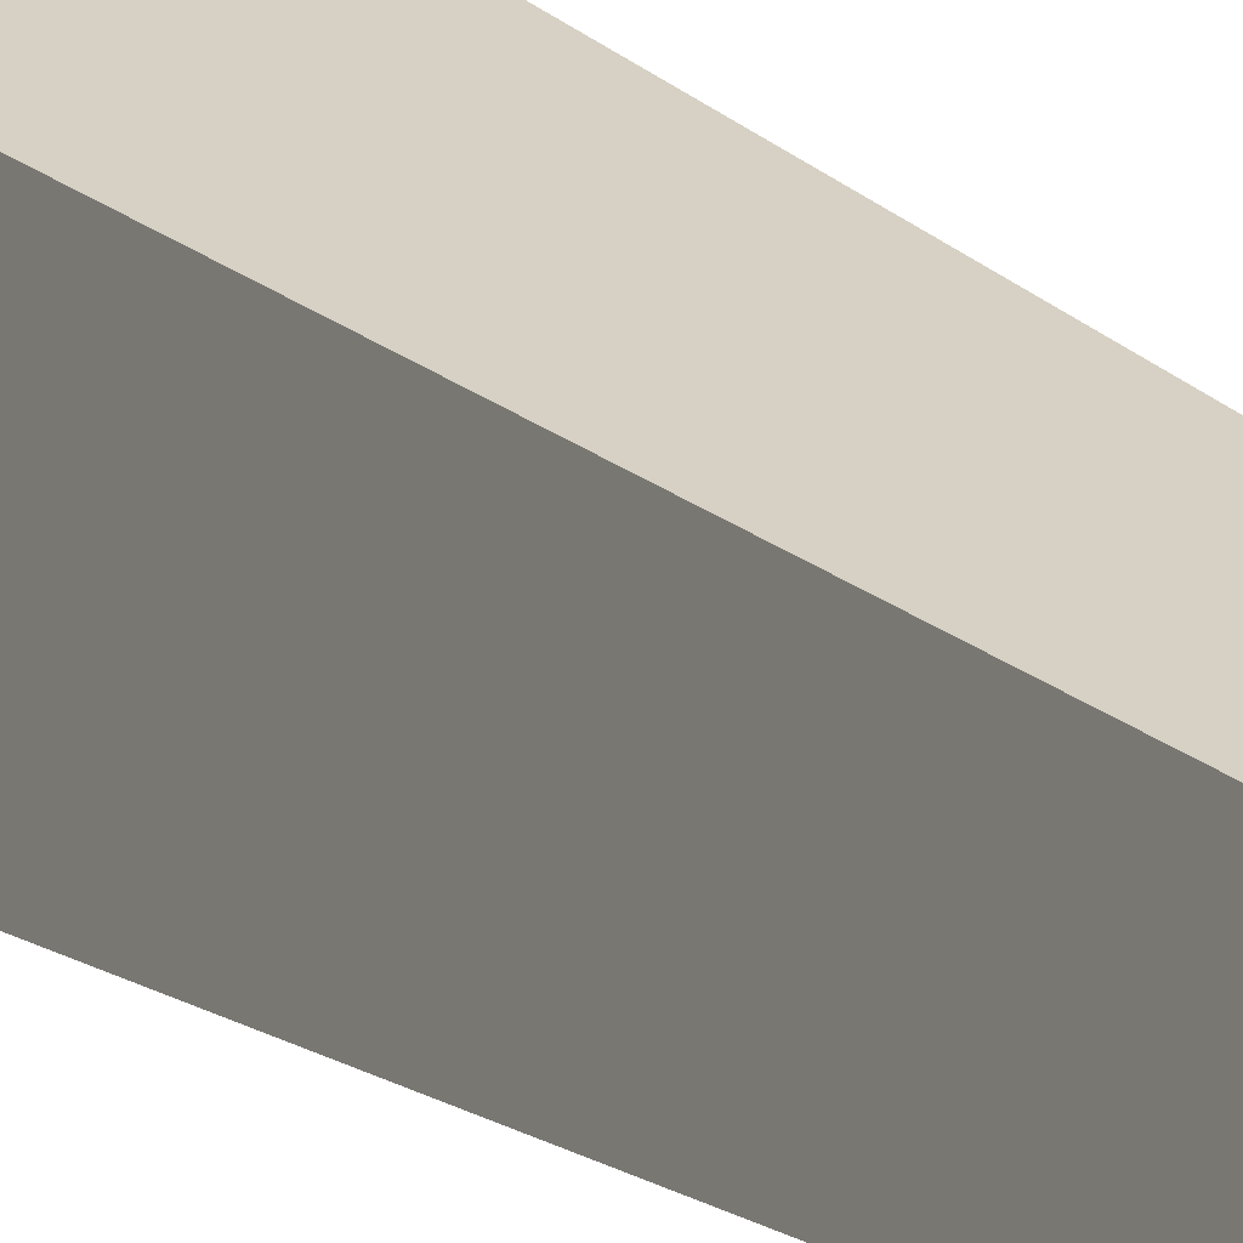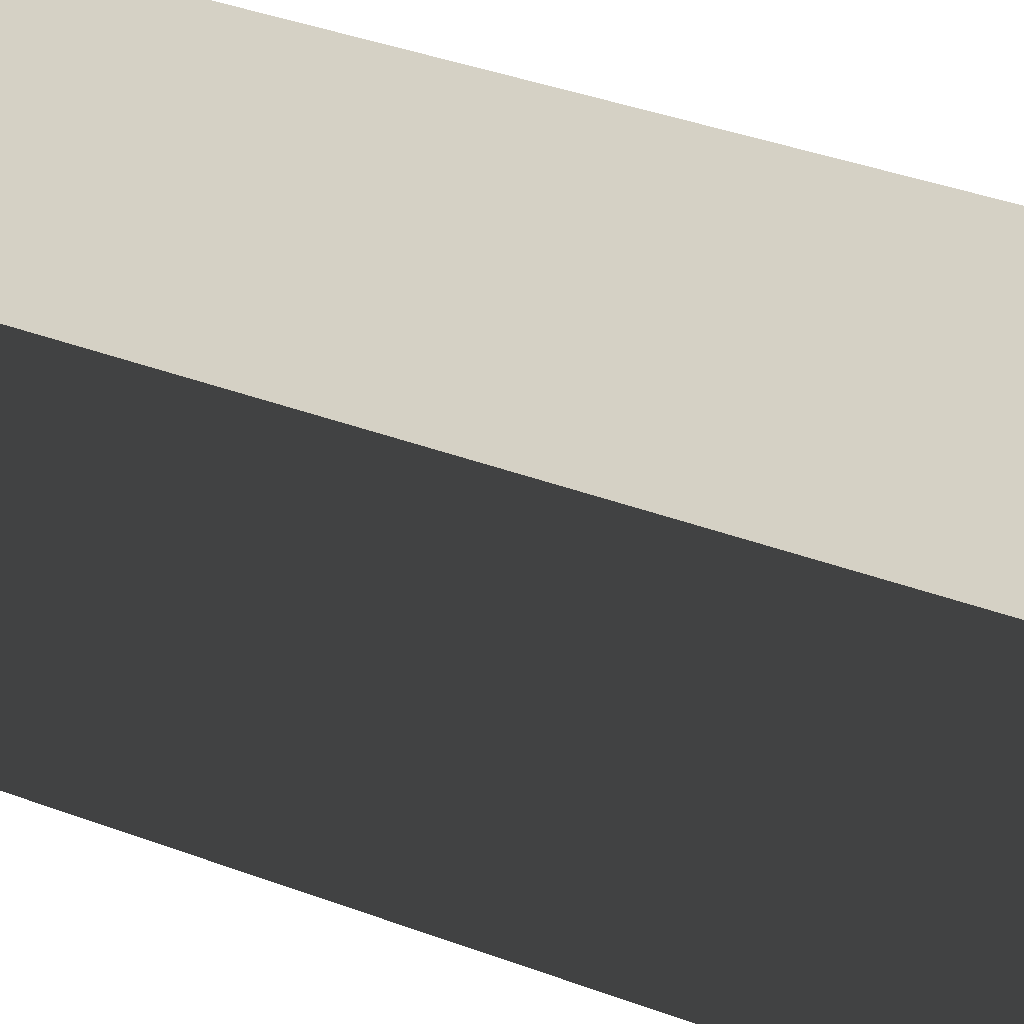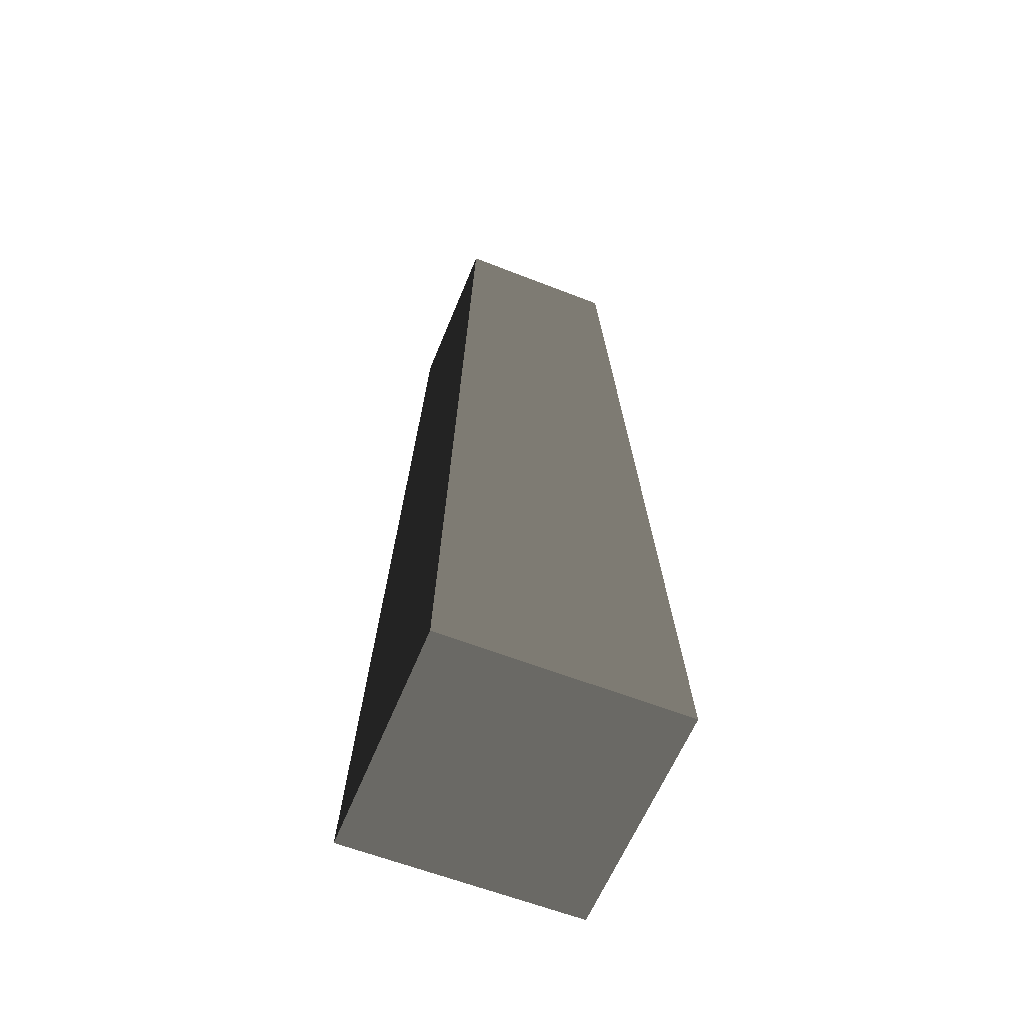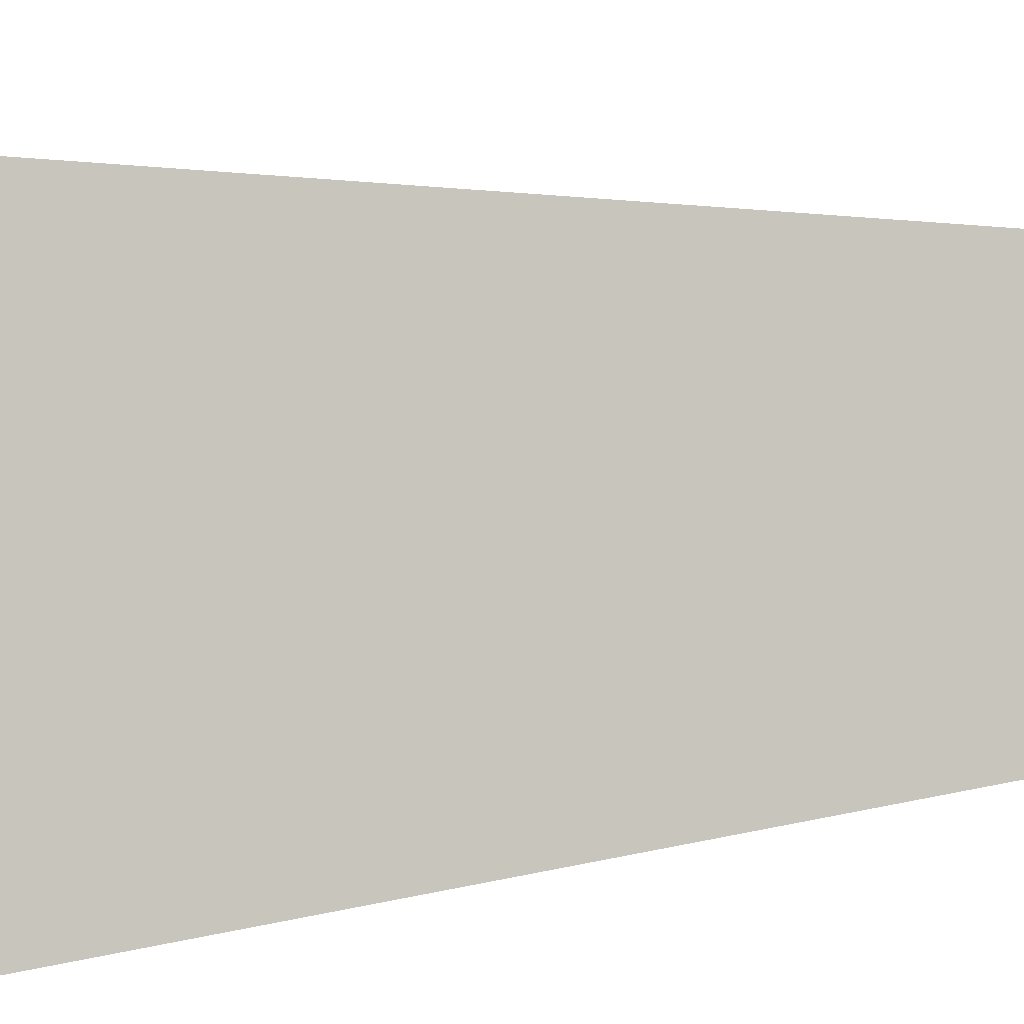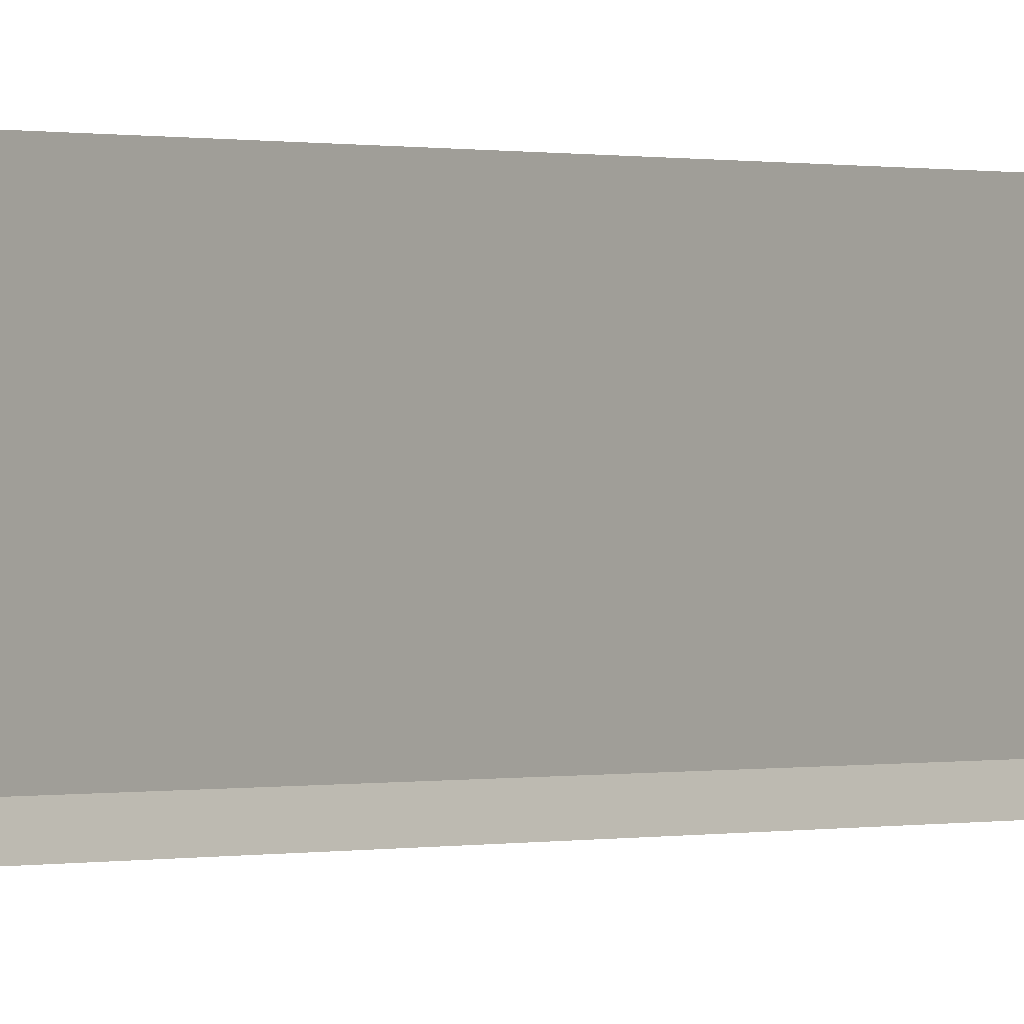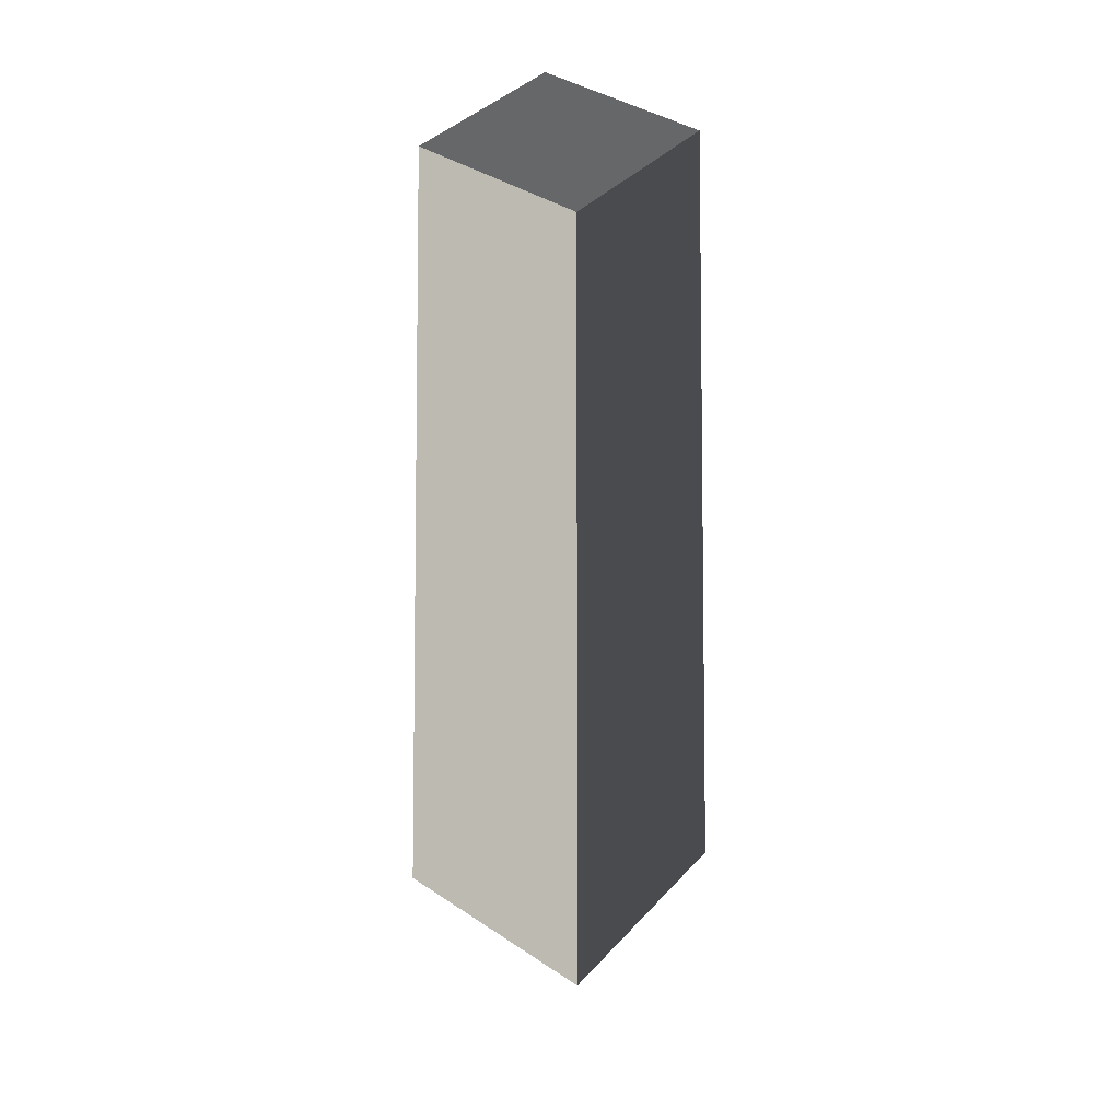
<metadata>
{"format":"obj","ext":"obj","renderer":"f3d","projection":"perspective","resolution":1024,"background":"white","views":[{"elev":-55.1,"azim":-120.4,"up":"+Y"},{"elev":-47.8,"azim":68.4,"up":"+Y"},{"elev":-60.3,"azim":68.1,"up":"+Z"},{"elev":2.7,"azim":-137.5,"up":"+Y"},{"elev":-9.1,"azim":-88.7,"up":"+Y"},{"elev":41.3,"azim":128.6,"up":"+Z"}]}
</metadata>
<code>
v -1.714 -1.714 -10.13
v -1.714 1.714 -10.13
v -1.19 1.19 3.237
v -1.19 -1.19 3.237
v -1.714 1.714 -10.13
v 1.714 1.714 -10.13
v 1.19 1.19 3.237
v -1.19 1.19 3.237
v 1.714 1.714 -10.13
v 1.714 -1.714 -10.13
v 1.19 -1.19 3.237
v 1.19 1.19 3.237
v 1.714 -1.714 -10.13
v -1.714 -1.714 -10.13
v -1.19 -1.19 3.237
v 1.19 -1.19 3.237
v -1.714 1.714 -10.13
v -1.714 -1.714 -10.13
v 1.714 -1.714 -10.13
v 1.714 1.714 -10.13
v -1.19 -1.19 3.237
v -1.19 1.19 3.237
v 1.19 1.19 3.237
v 1.19 -1.19 3.237
g Rock_(4)_727_66
f 1 3 2
f 1 4 3
f 5 7 6
f 5 8 7
f 9 11 10
f 9 12 11
f 13 15 14
f 13 16 15
f 17 19 18
f 17 20 19
f 21 23 22
f 21 24 23

</code>
